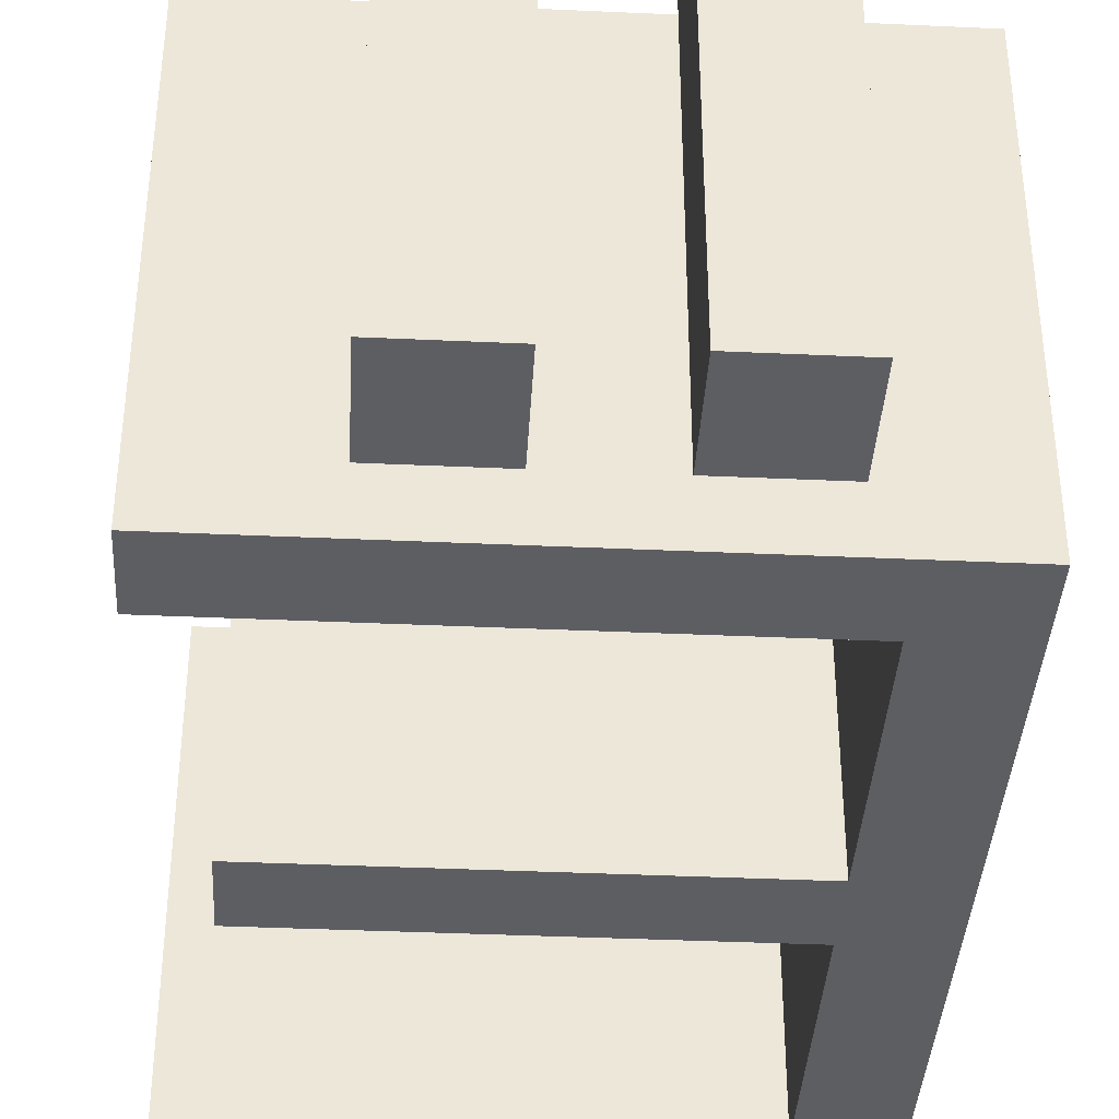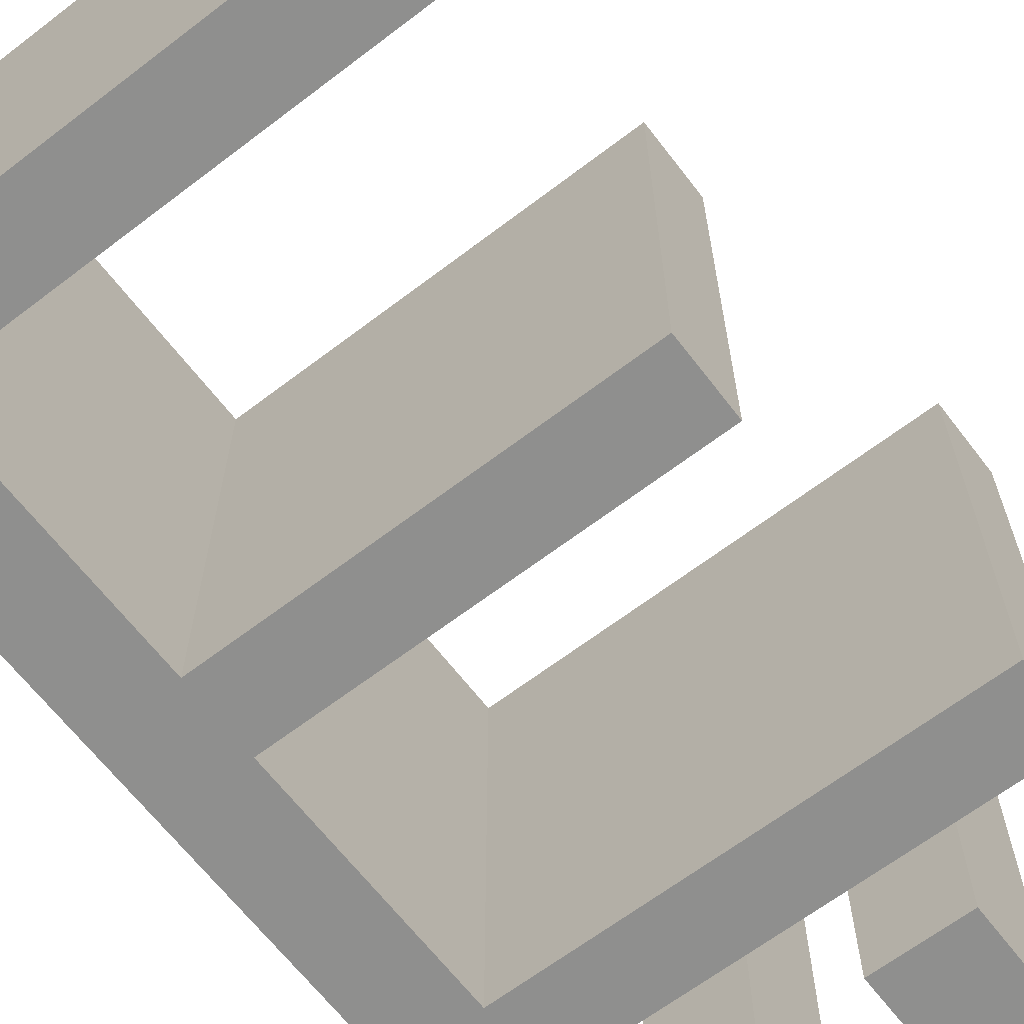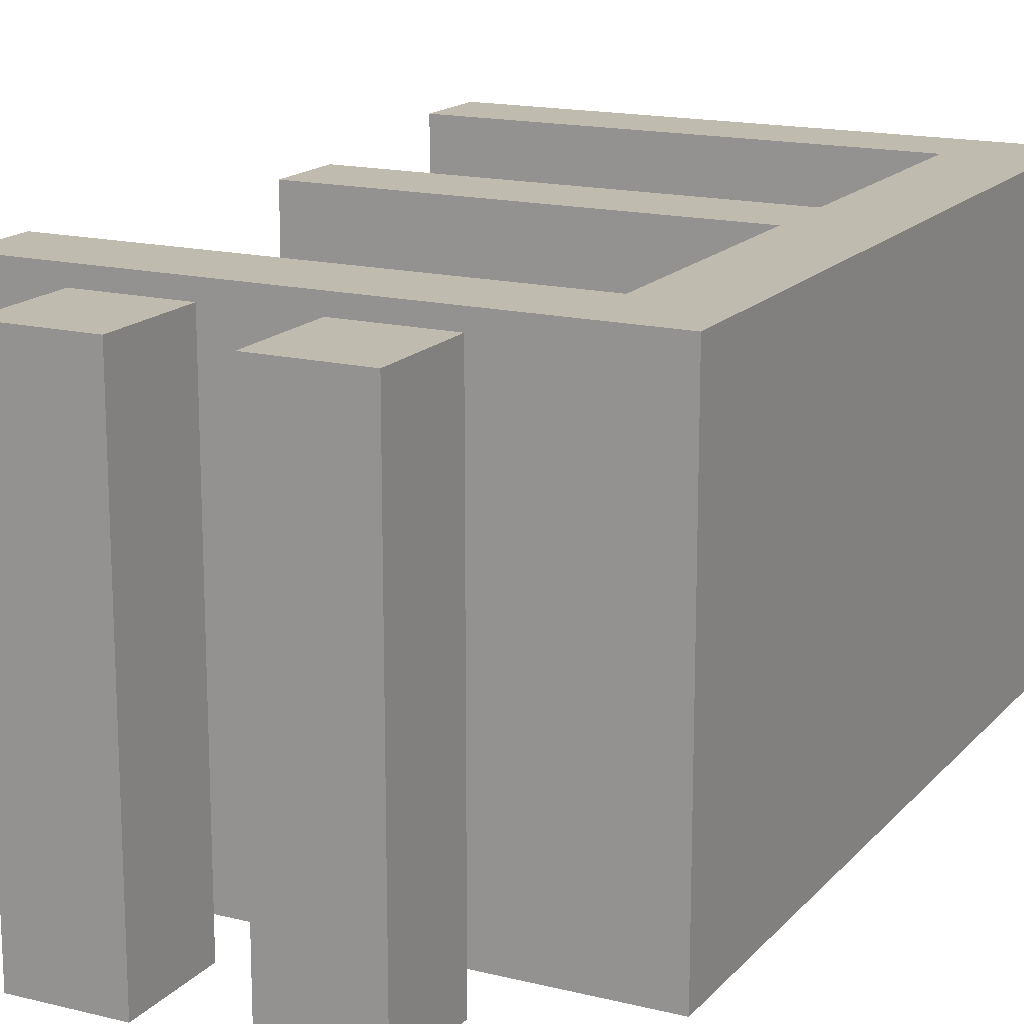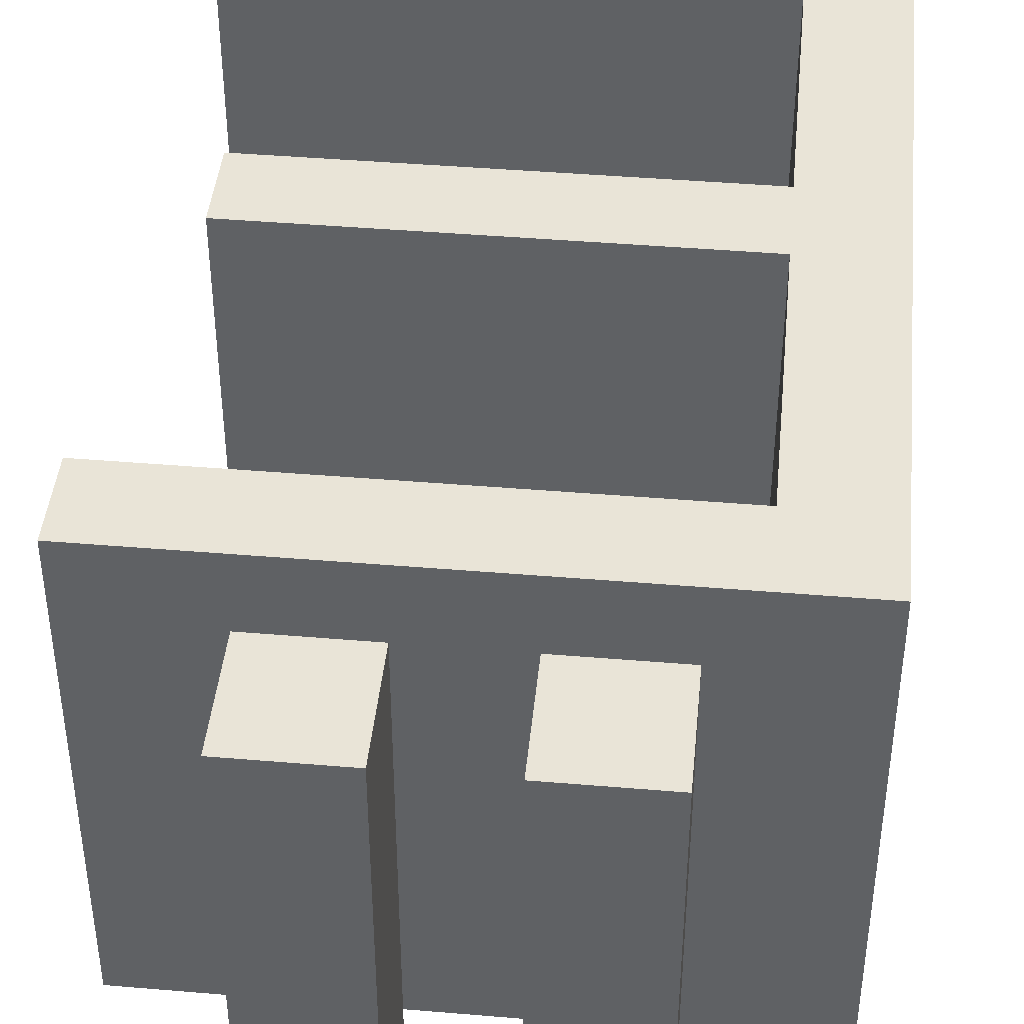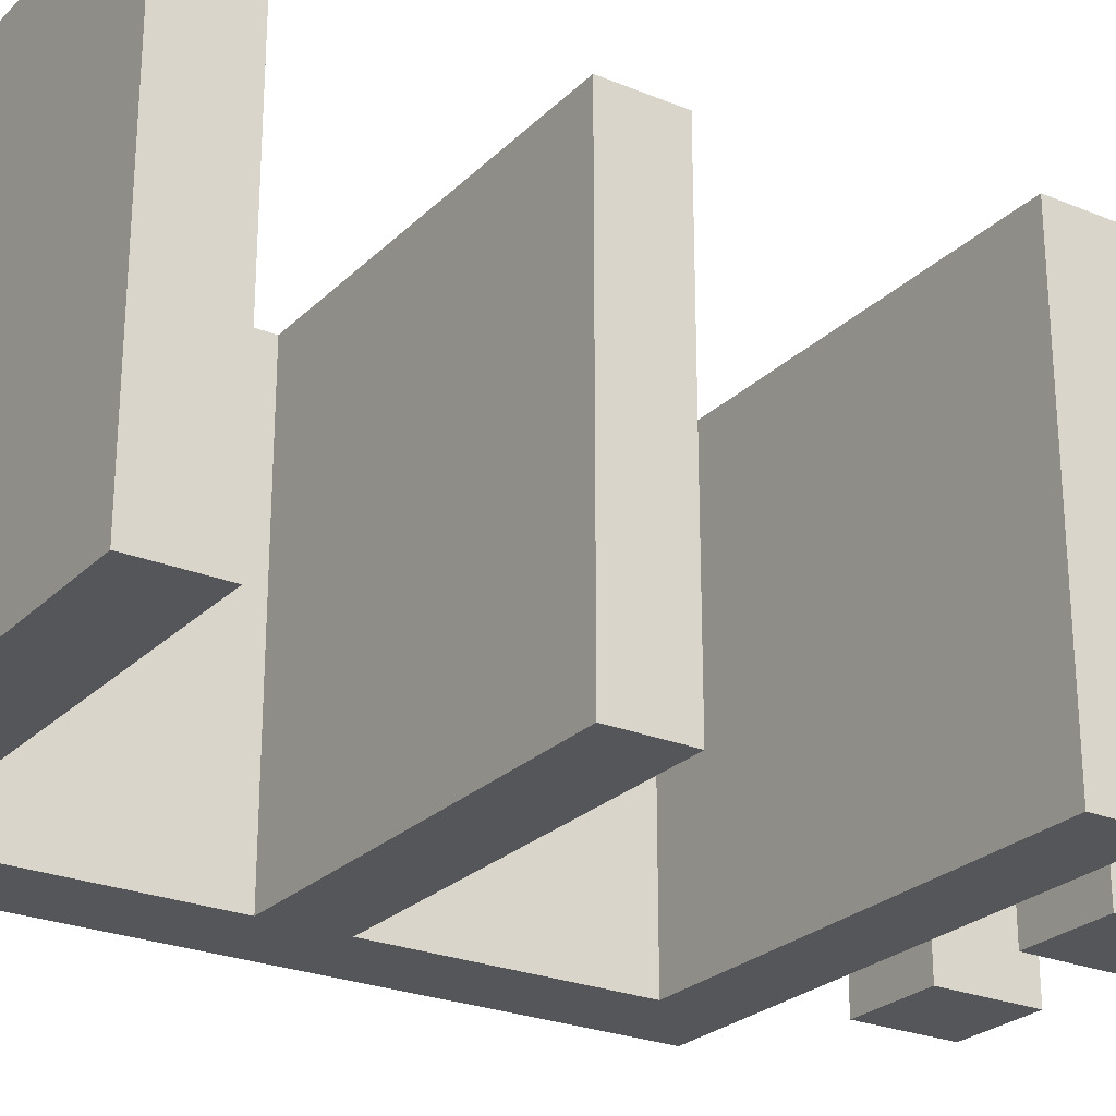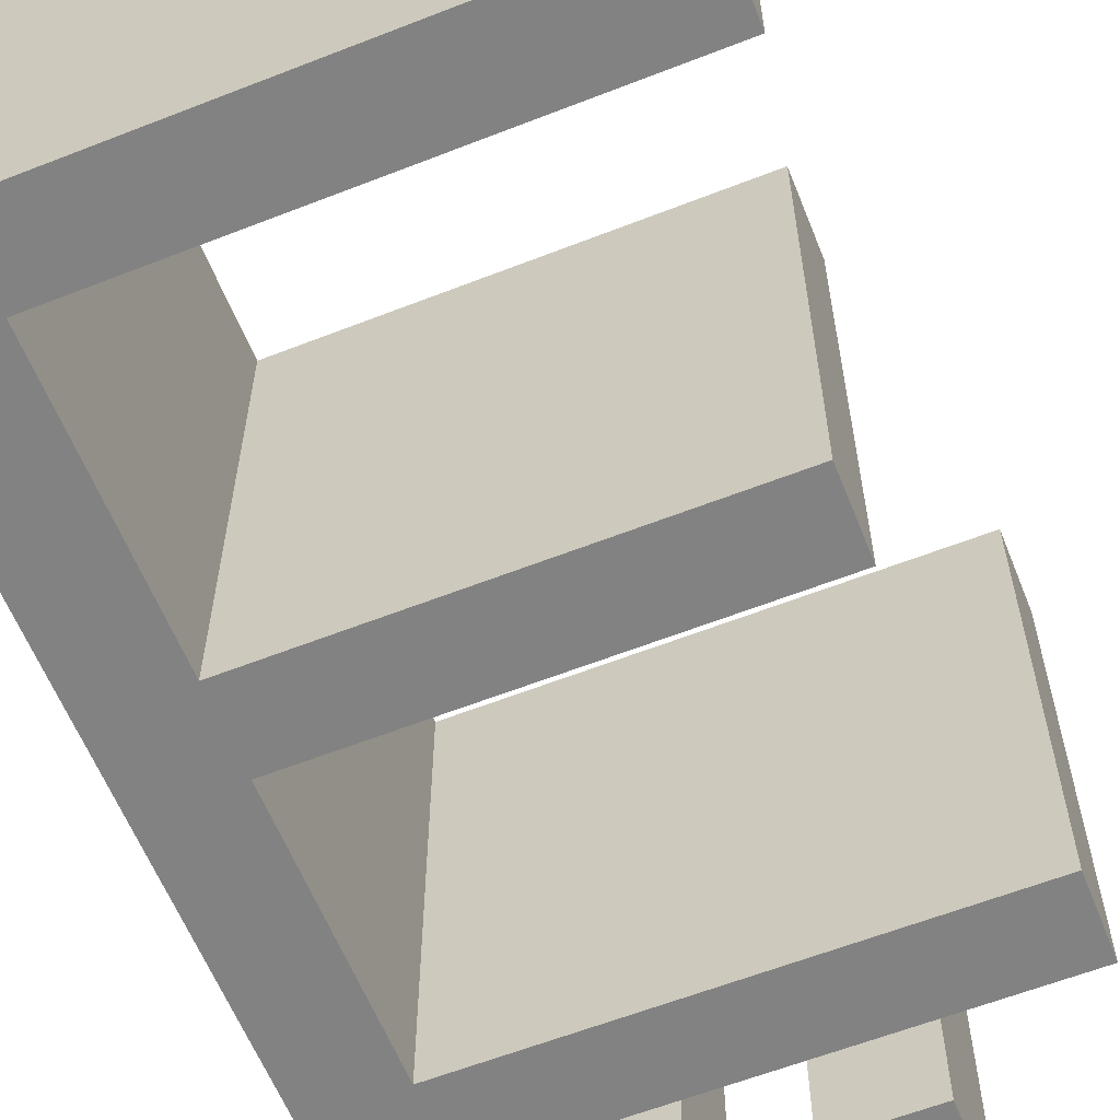
<metadata>
{"format":"obj","ext":"obj","renderer":"f3d","projection":"perspective","resolution":1024,"background":"white","views":[{"elev":-38.6,"azim":176.7,"up":"+Z"},{"elev":-65.3,"azim":37.5,"up":"+Z"},{"elev":16.2,"azim":-153.1,"up":"+Z"},{"elev":43.3,"azim":-174.3,"up":"+Z"},{"elev":-25.3,"azim":56.4,"up":"+Z"},{"elev":-60.7,"azim":21.8,"up":"+Z"}]}
</metadata>
<code>
g object_1
v 36.99 45.98 0
v 21.62 45.98 0
v 6.248 45.98 0
v 36.99 51.16 0
v 0.5591 51.16 0
v 18.78 51.16 0
v 0.5591 0.7589 0
v 0.5591 25.96 0
v 37.35 0.7589 0
v 18.96 0.7589 0
v 37.35 5.944 0
v 6.248 5.944 0
v 21.8 5.944 0
v 6.248 23.59 0
v 33.75 23.59 0
v 20 23.59 0
v 33.75 28.77 0
v 6.248 28.77 0
v 20 28.77 0
v 6.248 45.98 0
v 6.248 45.98 30
v 36.99 45.98 0
v 36.99 45.98 30
v 21.62 45.98 0
v 36.99 45.98 15
v 21.62 45.98 30
v 6.248 45.98 15
v 6.248 28.77 0
v 6.248 28.77 30
v 6.248 45.98 0
v 6.248 45.98 30
v 6.248 45.98 15
v 6.248 28.77 15
v 33.75 28.77 0
v 33.75 28.77 30
v 6.248 28.77 0
v 6.248 28.77 30
v 20 28.77 0
v 6.248 28.77 15
v 20 28.77 30
v 33.75 28.77 15
v 33.75 23.59 0
v 33.75 23.59 30
v 33.75 28.77 0
v 33.75 28.77 30
v 33.75 28.77 15
v 33.75 23.59 15
v 6.248 23.59 0
v 6.248 23.59 30
v 33.75 23.59 0
v 33.75 23.59 30
v 20 23.59 0
v 33.75 23.59 15
v 20 23.59 30
v 6.248 23.59 15
v 6.248 5.944 0
v 6.248 5.944 30
v 6.248 23.59 0
v 6.248 23.59 30
v 6.248 23.59 15
v 6.248 5.944 15
v 37.35 5.944 0
v 37.35 5.944 30
v 6.248 5.944 0
v 6.248 5.944 30
v 21.8 5.944 0
v 6.248 5.944 15
v 21.8 5.944 30
v 37.35 5.944 15
v 37.35 0.7589 0
v 37.35 0.7589 30
v 37.35 5.944 0
v 37.35 5.944 30
v 37.35 5.944 15
v 37.35 0.7589 15
v 0.5591 0.7589 0
v 0.5591 0.7589 30
v 37.35 0.7589 0
v 37.35 0.7589 30
v 18.96 0.7589 0
v 37.35 0.7589 15
v 18.96 0.7589 30
v 0.5591 0.7589 15
v 0.5591 51.16 0
v 0.5591 51.16 30
v 0.5591 0.7589 0
v 0.5591 0.7589 30
v 0.5591 25.96 0
v 0.5591 0.7589 15
v 0.5591 25.96 30
v 0.5591 51.16 15
v 36.99 51.16 0
v 36.99 51.16 30
v 0.5591 51.16 0
v 0.5591 51.16 30
v 18.78 51.16 0
v 0.5591 51.16 15
v 18.78 51.16 30
v 36.99 51.16 15
v 36.99 45.98 0
v 36.99 45.98 30
v 36.99 51.16 0
v 36.99 51.16 30
v 36.99 45.98 15
v 36.99 51.16 15
v 36.99 45.98 30
v 21.62 45.98 30
v 6.248 45.98 30
v 6.248 28.77 30
v 20 28.77 30
v 33.75 28.77 30
v 33.75 23.59 30
v 20 23.59 30
v 6.248 23.59 30
v 6.248 5.944 30
v 21.8 5.944 30
v 37.35 5.944 30
v 37.35 0.7589 30
v 18.96 0.7589 30
v 0.5591 0.7589 30
v 0.5591 25.96 30
v 0.5591 51.16 30
v 18.78 51.16 30
v 36.99 51.16 30
f 8 5 3 18
f 5 6 2 3
f 14 18 19 16
f 7 8 14 12
f 12 13 10 7
f 14 8 18
f 1 2 6 4
f 17 15 16 19
f 13 11 9 10
f 27 20 24
f 27 26 21
f 25 27 24
f 27 25 26
f 25 23 26
f 22 25 24
f 33 28 30 32
f 29 33 32 31
f 41 34 38
f 41 40 35
f 40 41 38
f 38 39 40
f 39 37 40
f 36 39 38
f 47 42 44 46
f 43 47 46 45
f 55 48 52
f 55 54 49
f 54 55 52
f 52 53 54
f 53 51 54
f 50 53 52
f 61 56 58 60
f 57 61 60 59
f 69 62 66
f 69 68 63
f 67 69 66
f 69 67 68
f 67 65 68
f 64 67 66
f 75 70 72 74
f 71 75 74 73
f 83 76 80
f 83 82 77
f 81 83 80
f 83 81 82
f 81 79 82
f 78 81 80
f 91 84 88
f 91 90 85
f 89 91 88
f 91 89 90
f 89 87 90
f 86 89 88
f 99 92 96
f 99 98 93
f 97 99 96
f 99 97 98
f 97 95 98
f 94 97 96
f 104 100 102 105
f 101 104 105 103
f 121 109 108 122
f 122 108 107 123
f 114 113 110 109
f 120 115 114 121
f 115 120 119 116
f 114 109 121
f 106 124 123 107
f 111 110 113 112
f 116 119 118 117
g object_2
v 8.912 55.63 0
v 8.912 59.05 0
v 8.912 62.47 0
v 15.39 55.63 0
v 12.15 55.63 0
v 15.39 62.47 0
v 15.39 59.05 0
v 12.15 62.47 0
v 8.912 62.47 0
v 8.912 62.47 30
v 8.912 55.63 0
v 8.912 55.63 30
v 8.912 59.05 0
v 8.912 55.63 15
v 8.912 59.05 30
v 8.912 62.47 15
v 15.39 62.47 0
v 15.39 62.47 30
v 8.912 62.47 0
v 8.912 62.47 30
v 12.15 62.47 0
v 8.912 62.47 15
v 12.15 62.47 30
v 15.39 62.47 15
v 15.39 55.63 0
v 15.39 55.63 30
v 15.39 62.47 0
v 15.39 62.47 30
v 15.39 59.05 0
v 15.39 62.47 15
v 15.39 59.05 30
v 15.39 55.63 15
v 8.912 55.63 0
v 8.912 55.63 30
v 15.39 55.63 0
v 15.39 55.63 30
v 12.15 55.63 0
v 8.912 55.63 15
v 15.39 55.63 15
v 12.15 55.63 30
v 8.912 55.63 30
v 8.912 59.05 30
v 8.912 62.47 30
v 12.15 62.47 30
v 15.39 62.47 30
v 15.39 59.05 30
v 15.39 55.63 30
v 12.15 55.63 30
f 126 127 132
f 126 129 125
f 131 126 132
f 126 131 129
f 131 128 129
f 130 131 132
f 140 133 137
f 140 139 134
f 138 140 137
f 140 138 139
f 138 136 139
f 135 138 137
f 148 141 145
f 148 147 142
f 146 148 145
f 148 146 147
f 146 144 147
f 143 146 145
f 156 149 153
f 156 155 150
f 154 156 153 151
f 156 154 152 155
f 162 157 161
f 162 164 158
f 163 162 161
f 162 163 164
f 163 160 164
f 159 163 161
f 166 168 167
f 166 165 172
f 170 168 166
f 166 172 170
f 170 172 171
f 169 168 170
g object_3
v 21.58 55.63 0
v 21.58 59.05 0
v 21.58 62.47 0
v 28.07 55.63 0
v 24.83 55.63 0
v 28.07 62.47 0
v 28.07 59.05 0
v 24.83 62.47 0
v 21.58 62.47 0
v 21.58 62.47 30
v 21.58 55.63 0
v 21.58 55.63 30
v 21.58 59.05 0
v 21.58 55.63 15
v 21.58 59.05 30
v 21.58 62.47 15
v 28.07 62.47 0
v 28.07 62.47 30
v 21.58 62.47 0
v 21.58 62.47 30
v 24.83 62.47 0
v 21.58 62.47 15
v 24.83 62.47 30
v 28.07 62.47 15
v 28.07 55.63 0
v 28.07 55.63 30
v 28.07 62.47 0
v 28.07 62.47 30
v 28.07 59.05 0
v 28.07 62.47 15
v 28.07 59.05 30
v 28.07 55.63 15
v 21.58 55.63 0
v 21.58 55.63 30
v 28.07 55.63 0
v 28.07 55.63 30
v 24.83 55.63 0
v 21.58 55.63 15
v 28.07 55.63 15
v 24.83 55.63 30
v 21.58 55.63 30
v 21.58 59.05 30
v 21.58 62.47 30
v 24.83 62.47 30
v 28.07 62.47 30
v 28.07 59.05 30
v 28.07 55.63 30
v 24.83 55.63 30
f 174 175 180
f 174 177 173
f 179 174 180
f 174 179 177
f 179 176 177
f 178 179 180
f 188 181 185
f 188 187 182
f 186 188 185
f 188 186 187
f 186 184 187
f 183 186 185
f 196 189 193
f 196 195 190
f 194 196 193
f 196 194 195
f 194 192 195
f 191 194 193
f 204 197 201
f 204 203 198
f 202 204 201 199
f 204 202 200 203
f 210 205 209
f 210 212 206
f 211 210 209
f 210 211 212
f 211 208 212
f 207 211 209
f 214 216 215
f 214 213 220
f 218 216 214
f 214 220 218
f 218 220 219
f 217 216 218

</code>
